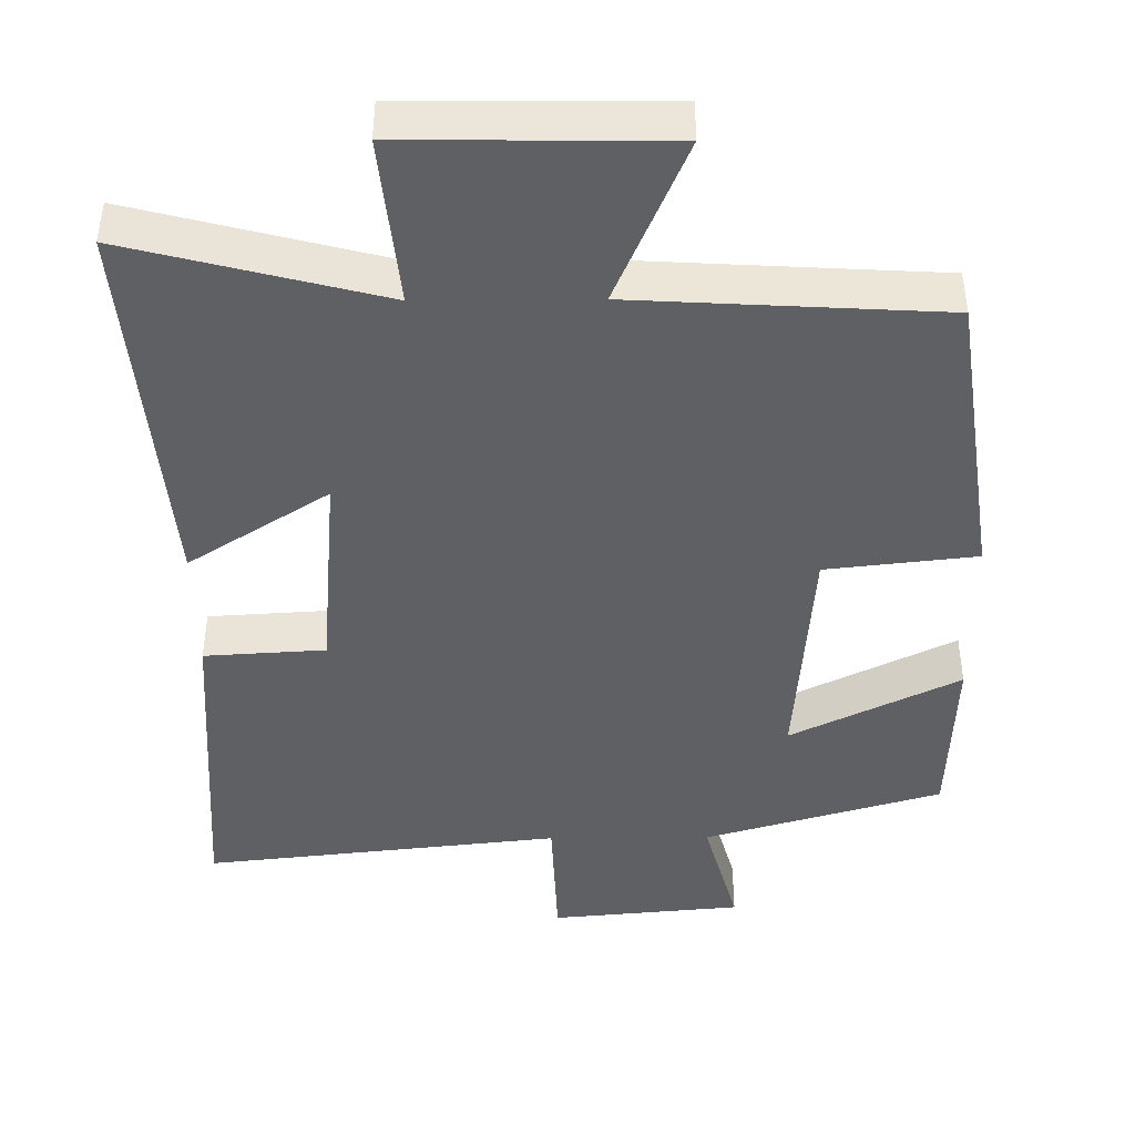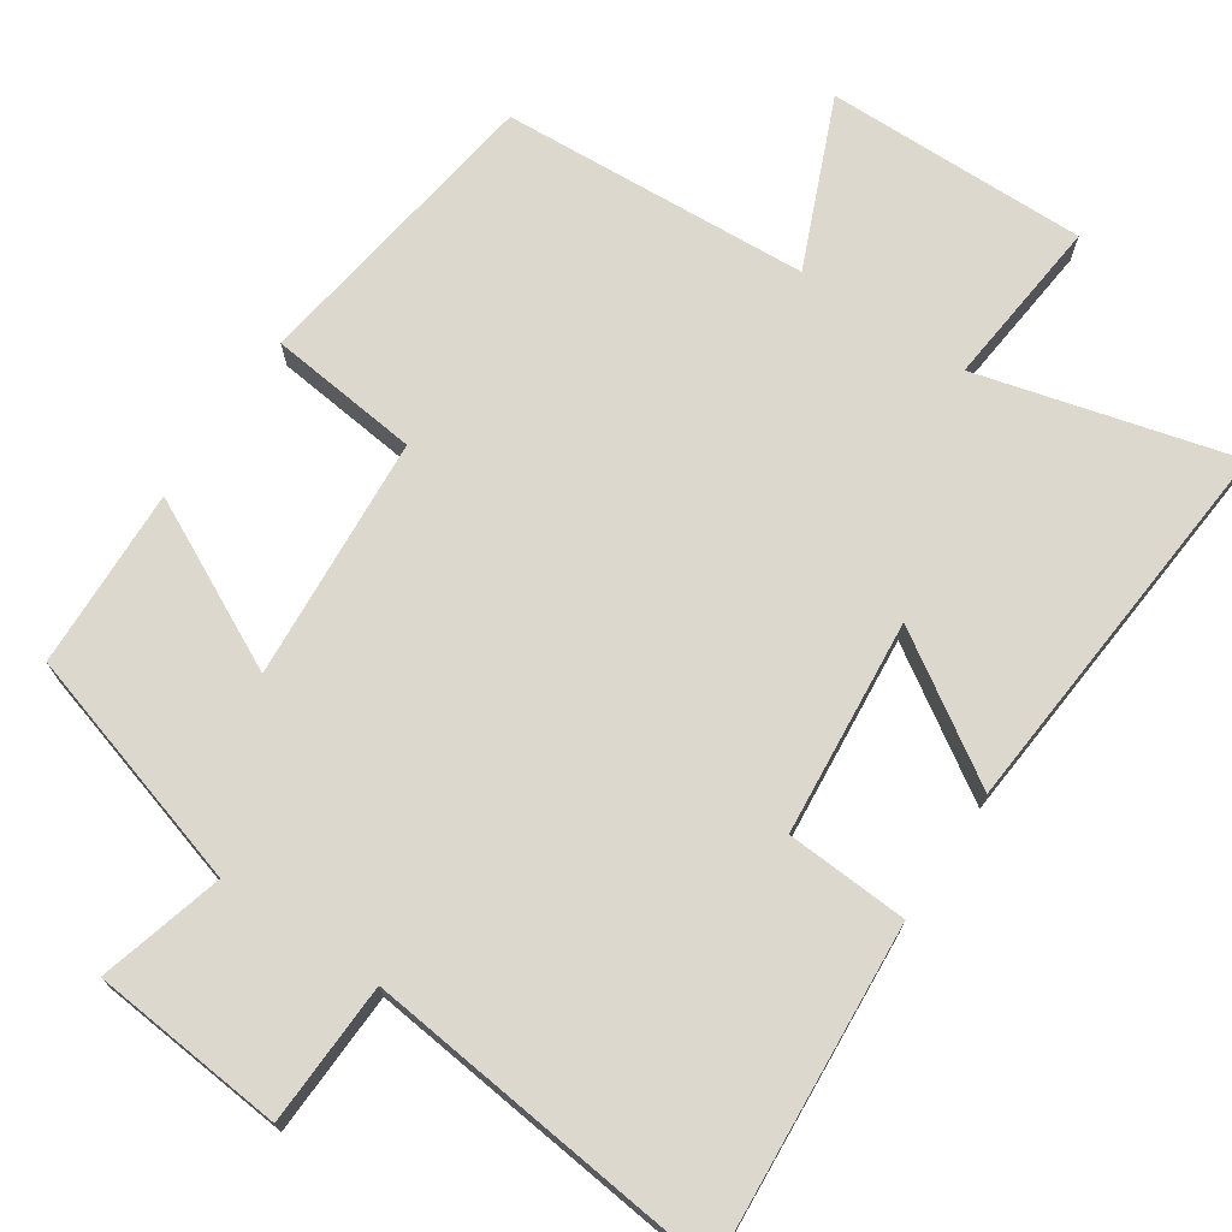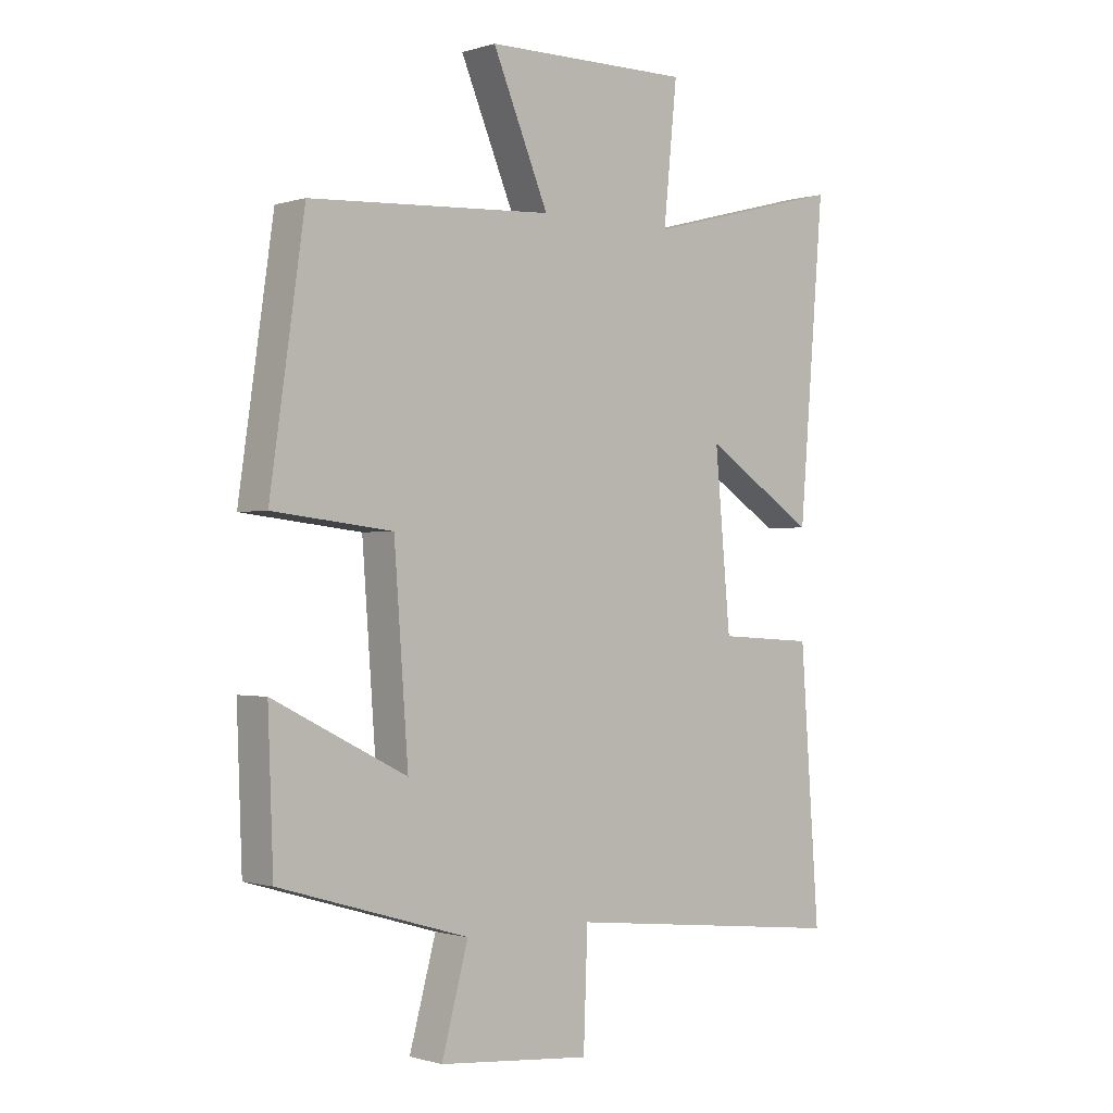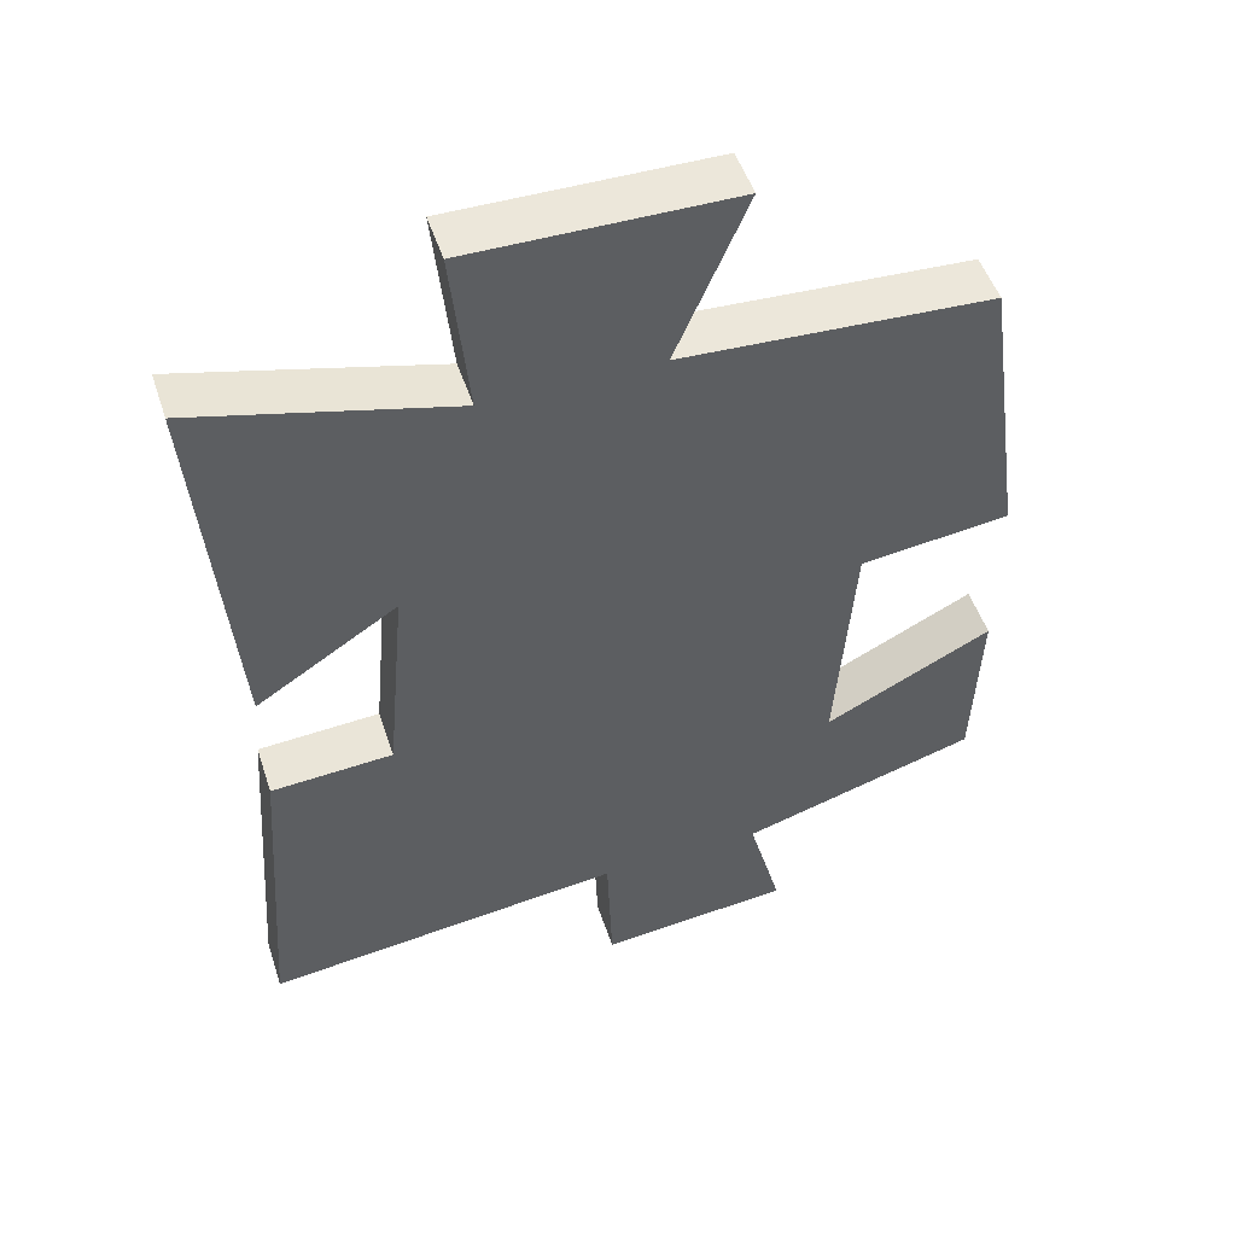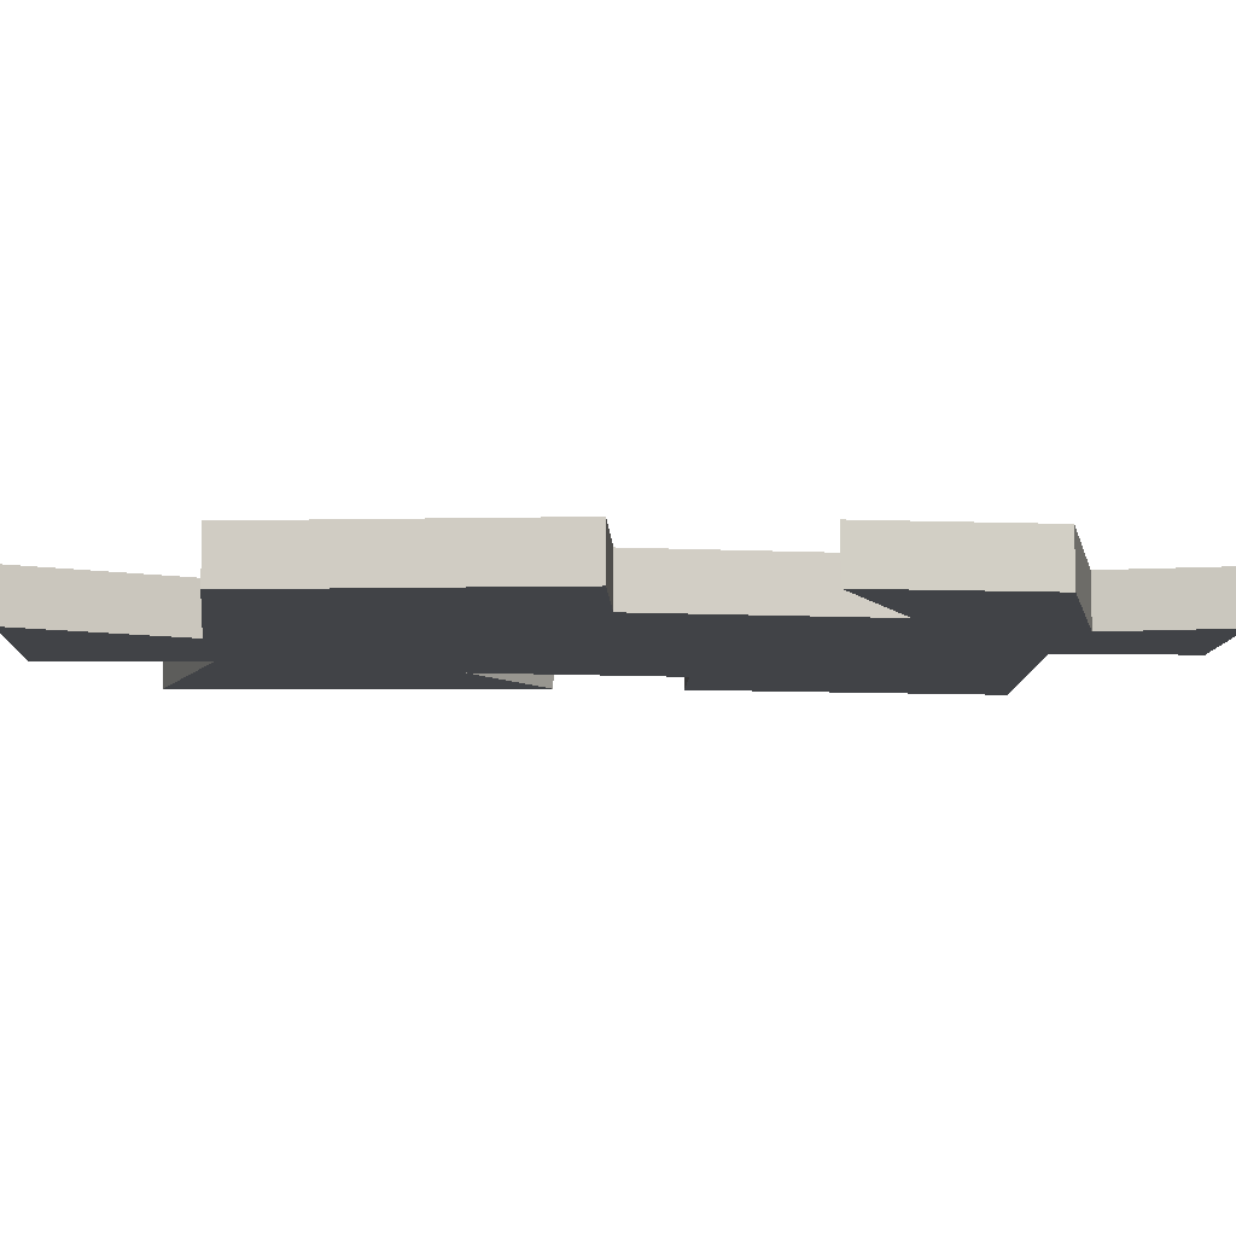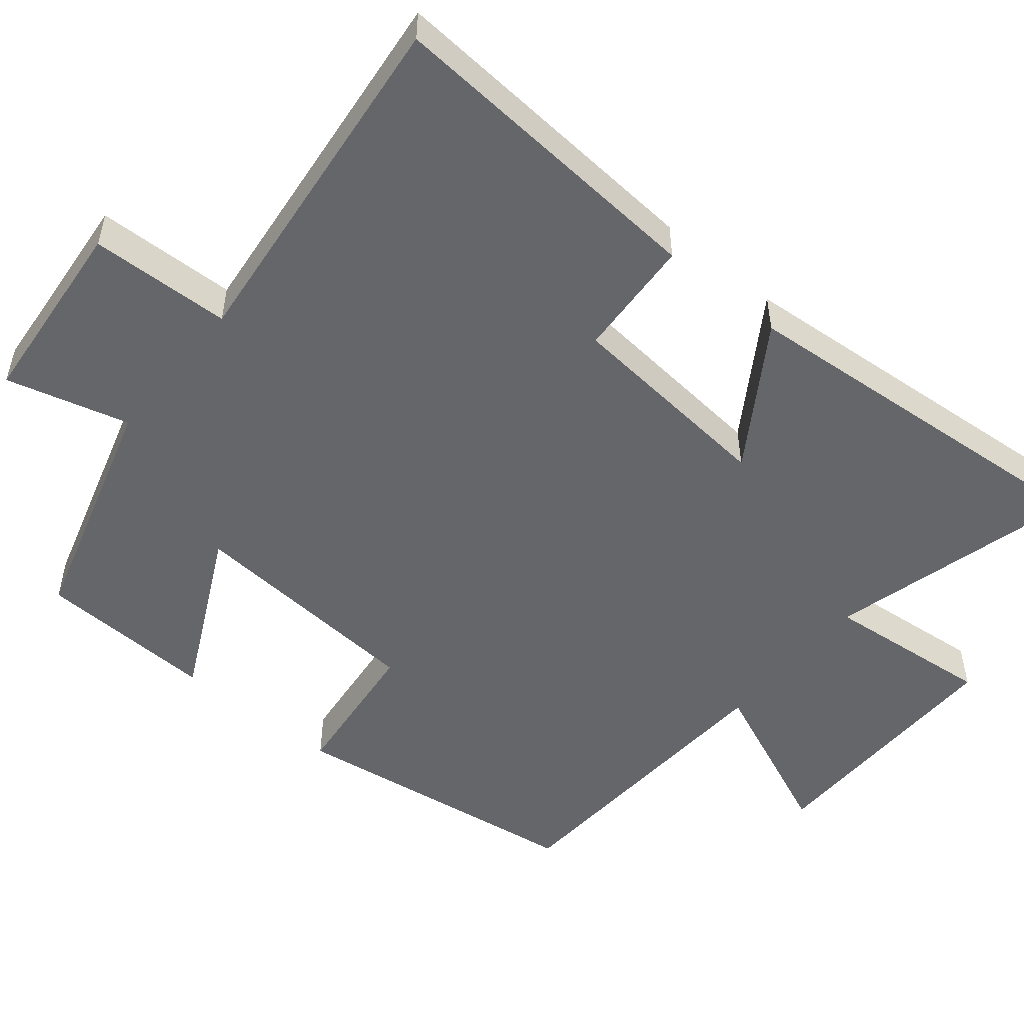
<metadata>
{"format":"obj","ext":"obj","renderer":"f3d","projection":"perspective","resolution":1024,"background":"white","views":[{"elev":-43.5,"azim":0.5,"up":"+Y"},{"elev":72.1,"azim":-146.2,"up":"+Y"},{"elev":-0.8,"azim":138.3,"up":"+Z"},{"elev":50.3,"azim":-18.1,"up":"+Z"},{"elev":-7.3,"azim":85.5,"up":"+Y"},{"elev":-51.7,"azim":-129.6,"up":"+Y"}]}
</metadata>
<code>
v 0.491 0.07 -0.405
v 0.171 0.07 -0.5
v 0.216 0.07 -0.666
v -0.042 0.07 -0.69
v -0.049 0.07 -0.5
v -0.532 0.07 -0.554
v -0.5 0.07 -0.108
v -0.337 0.07 -0.098
v -0.311 0.07 0.19
v -0.5 0.07 0.068
v -0.543 0.07 0.589
v -0.203 0.07 0.5
v -0.226 0.07 0.728
v 0.124 0.07 0.724
v 0.029 0.07 0.5
v 0.442 0.07 0.476
v 0.5 0.07 0.072
v 0.298 0.07 0.049
v 0.274 0.07 -0.277
v 0.5 0.07 -0.164
v 0.491 0 -0.405
v 0.171 0 -0.5
v 0.216 0 -0.666
v -0.042 0 -0.69
v -0.049 0 -0.5
v -0.532 0 -0.554
v -0.5 0 -0.108
v -0.337 0 -0.098
v -0.311 0 0.19
v -0.5 0 0.068
v -0.543 0 0.589
v -0.203 0 0.5
v -0.226 0 0.728
v 0.124 0 0.724
v 0.029 0 0.5
v 0.442 0 0.476
v 0.5 0 0.072
v 0.298 0 0.049
v 0.274 0 -0.277
v 0.5 0 -0.164
f 19 20 1 2
f 18 19 2
f 15 16 17 18
f 15 18 2
f 12 13 14 15
f 12 15 2
f 9 10 11 12
f 8 9 12 2
f 5 6 7 8
f 5 8 2 3
f 3 4 5
f 22 21 40 39
f 22 39 38
f 38 37 36 35
f 22 38 35
f 35 34 33 32
f 22 35 32
f 32 31 30 29
f 22 32 29 28
f 28 27 26 25
f 23 22 28 25
f 25 24 23
f 1 21 22 2
f 2 22 23 3
f 3 23 24 4
f 4 24 25 5
f 5 25 26 6
f 6 26 27 7
f 7 27 28 8
f 8 28 29 9
f 9 29 30 10
f 10 30 31 11
f 11 31 32 12
f 12 32 33 13
f 13 33 34 14
f 14 34 35 15
f 15 35 36 16
f 16 36 37 17
f 17 37 38 18
f 18 38 39 19
f 19 39 40 20
f 20 40 21 1

</code>
